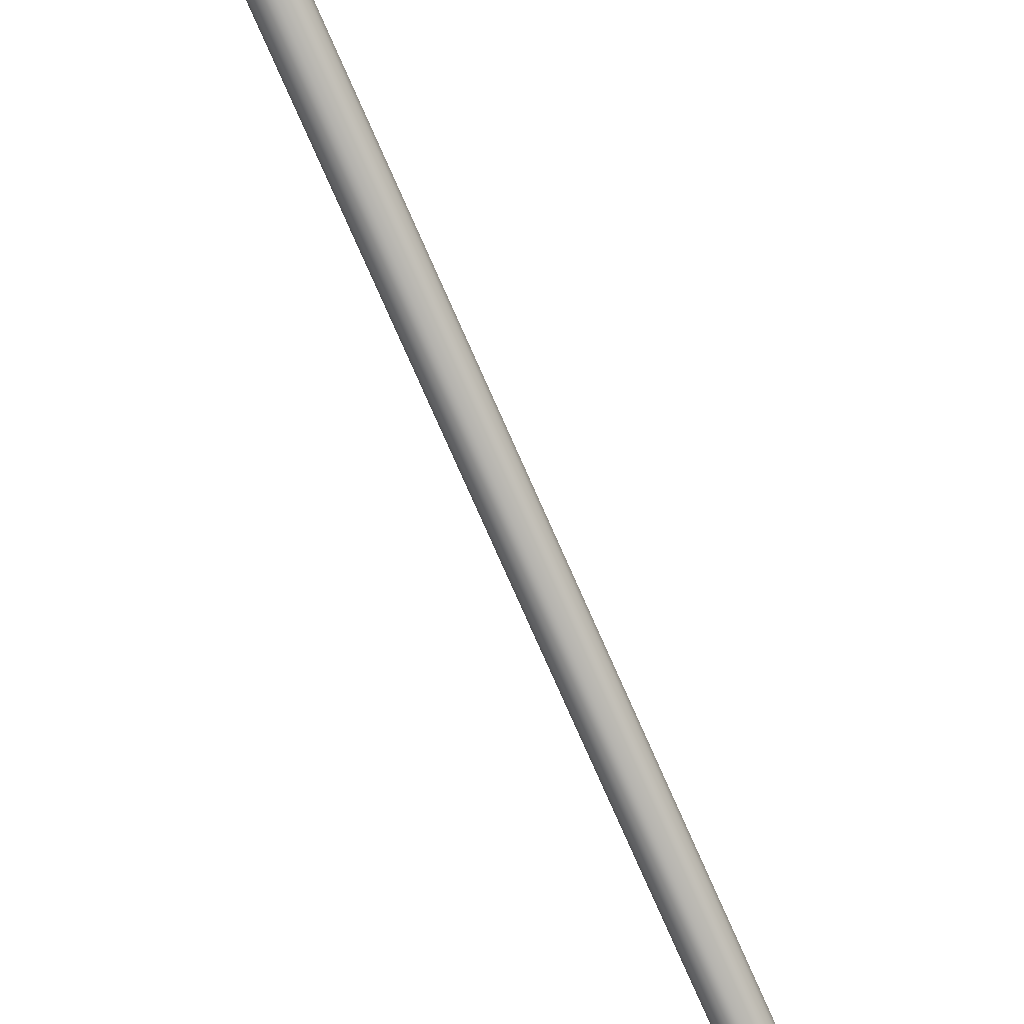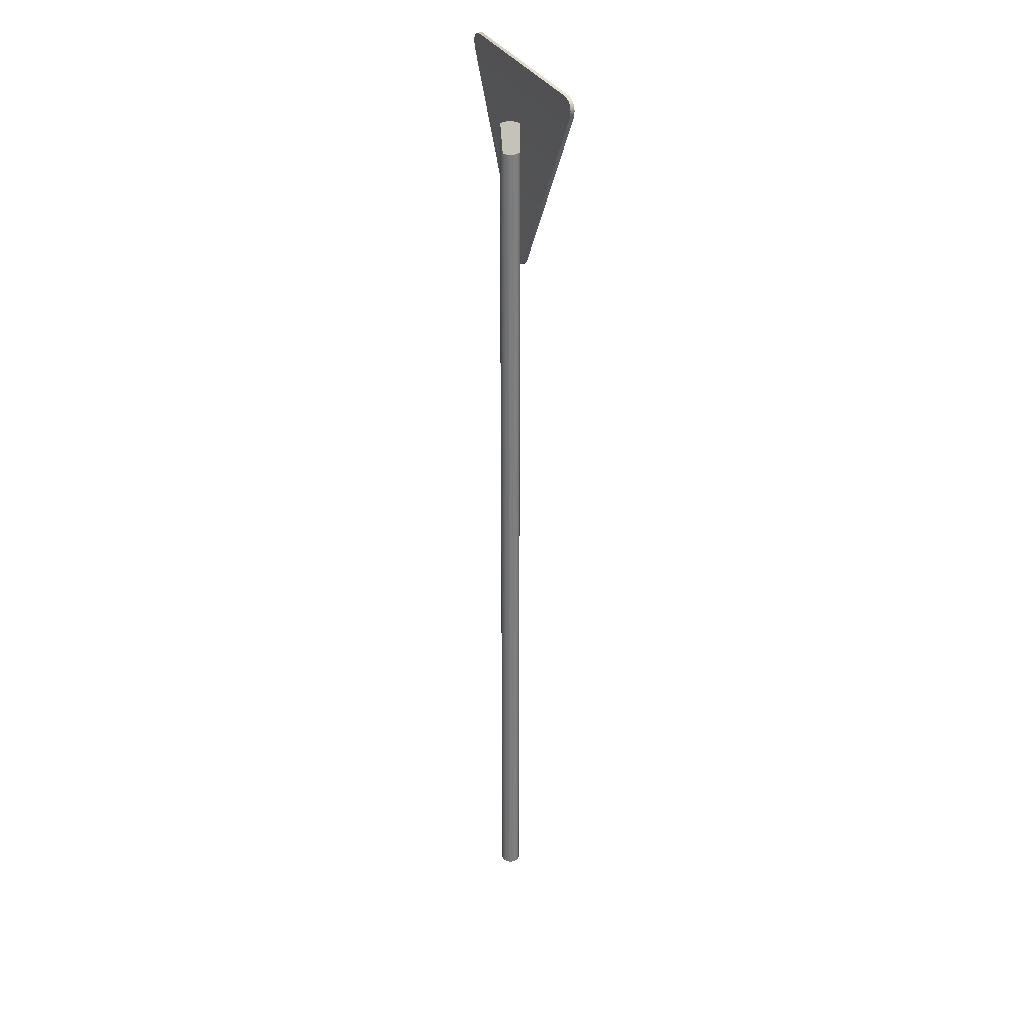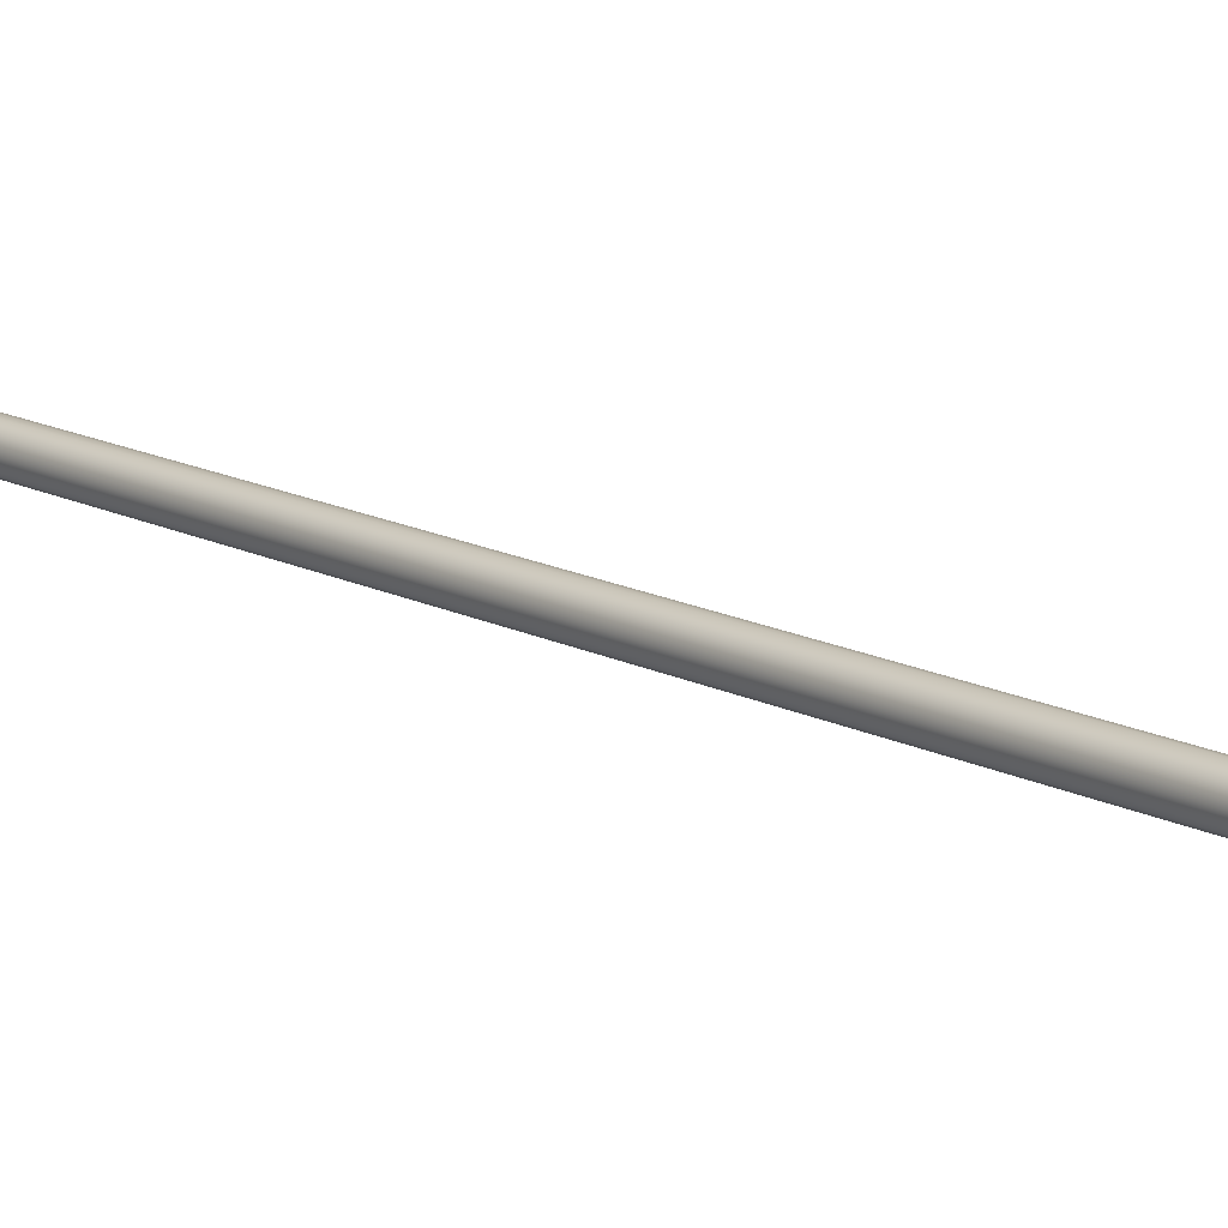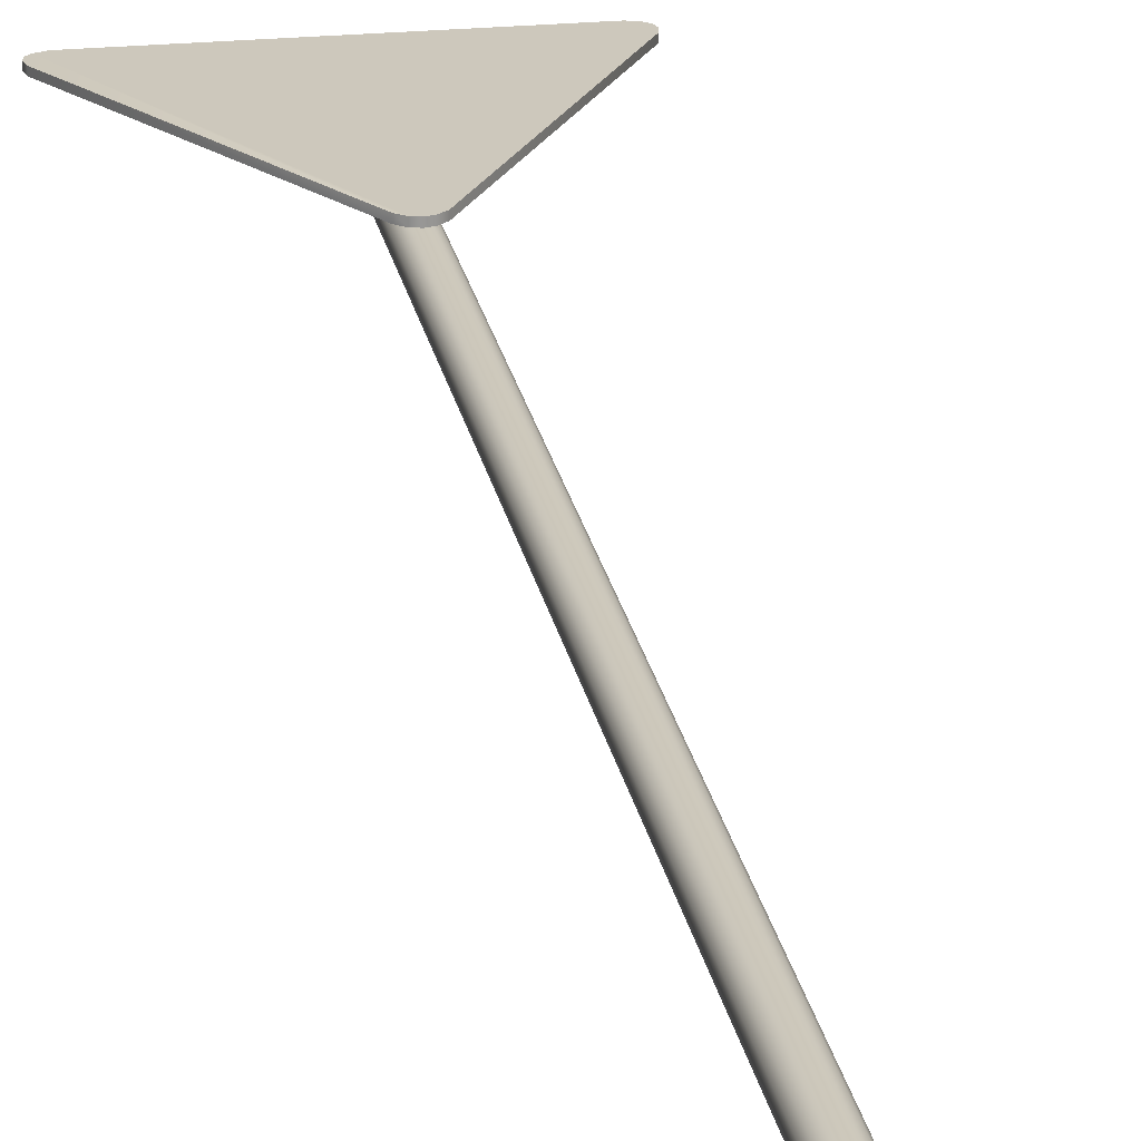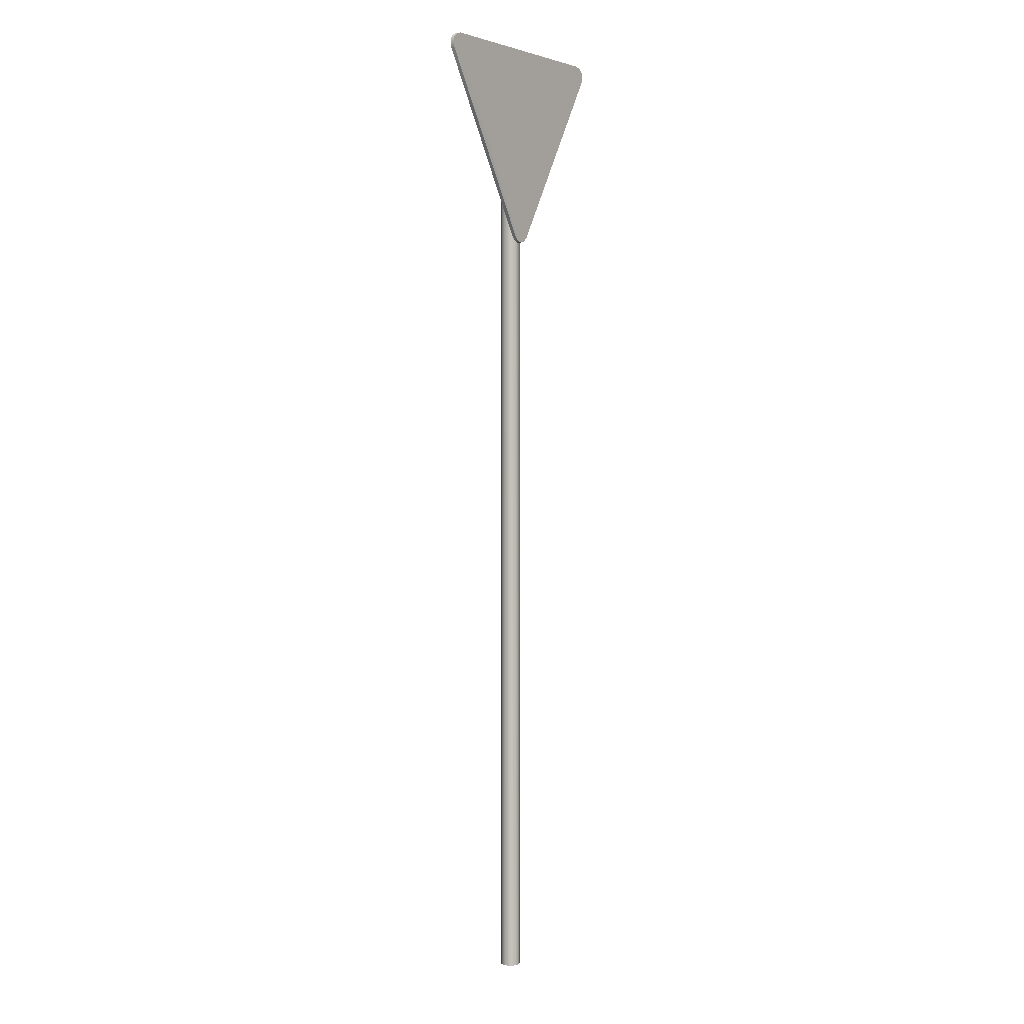
<metadata>
{"format":"obj","ext":"obj","renderer":"f3d","projection":"perspective","resolution":1024,"background":"white","views":[{"elev":-77.3,"azim":23.8,"up":"+Z"},{"elev":31.5,"azim":-112.8,"up":"+Y"},{"elev":12.6,"azim":142.5,"up":"+Z"},{"elev":22.1,"azim":-9.8,"up":"+Z"},{"elev":2.2,"azim":-53.6,"up":"+Y"}]}
</metadata>
<code>
o yield_de_yield_road_sign
v -0.3852 2.893 0.02164
v 0.3622 2.902 0.02164
v 0.383 2.895 0.02164
v 0.3955 2.883 0.02164
v 0.3997 2.866 0.02164
v 0.3955 2.845 0.02164
v 0.01667 2.203 0.02164
v -0.3622 2.902 0.007886
v -0.3955 2.845 0.007886
v 0.03333 2.217 0.007886
v 0.3622 2.902 0.007886
v -0.03333 2.217 0.007886
v -0.03333 2.217 0.02164
v -0.3955 2.845 0.02164
v -0.01667 2.203 0.007886
v -0.01667 2.203 0.02164
v 0.01667 2.203 0.007886
v -0 2.198 0.02164
v -0 2.198 0.007886
v 0.03333 2.217 0.02164
v -0.3997 2.866 0.02164
v -0.3997 2.866 0.007886
v -0.3955 2.883 0.02164
v -0.3955 2.883 0.007886
v -0.383 2.895 0.007886
v -0.3622 2.902 0.02164
v 0.383 2.895 0.007886
v 0.3955 2.883 0.007886
v 0.3997 2.866 0.007886
v 0.3955 2.845 0.007886
v 0 -0.5 -0.06107
v 0.0132 -0.5 -0.05844
v 0.0244 2.7 -0.05096
v 0.03188 -0.5 -0.03977
v 0.0345 -0.5 -0.02656
v 0.0345 2.7 -0.02656
v 0.0244 -0.5 -0.002169
v 0.0244 2.7 -0.002169
v 0 -0.5 0.007936
v -0.0132 -0.5 0.00531
v -0.0132 2.609 0.00531
v -0.03188 2.609 -0.01336
v -0.0345 2.609 -0.02656
v -0.03188 2.609 -0.03977
v -0.0244 -0.5 -0.05096
v -0.0244 2.609 -0.05096
v -0.0132 -0.5 -0.05844
v -0.0132 2.609 -0.05844
v 0 2.7 -0.06107
v 0.0132 2.7 -0.05844
v 0.0244 -0.5 -0.05096
v 0.03188 2.7 -0.03977
v 0.03188 -0.5 -0.01336
v 0.03188 2.7 -0.01336
v 0.0132 -0.5 0.00531
v 0.0132 2.7 0.00531
v 0 2.7 0.007936
v -0.0244 -0.5 -0.002169
v -0.0244 2.609 -0.002169
v -0.03188 -0.5 -0.01336
v -0.0345 -0.5 -0.02656
v -0.03188 -0.5 -0.03977
f 1 23 21 14 13 16 18 7 20 6 5 4 3 2 26
f 30 10 17 19 15 12 9 22 24 25 8 11 27 28 29
f 50 49 48 46 44 43 42 59 41 57 56 38 54 36 52 33
f 3 27 11 2
f 19 18 16 15
f 6 30 29 5
f 10 20 7 17
f 6 20 10 30
f 17 7 18 19
f 14 9 12 13
f 1 25 24 23
f 4 28 27 3
f 15 16 13 12
f 23 24 22 21
f 5 29 28 4
f 21 22 9 14
f 11 8 26 2
f 26 8 25 1
f 31 49 50 32
f 32 50 33 51
f 51 33 52 34
f 34 52 36 35
f 35 36 54 53
f 53 54 38 37
f 37 38 56 55
f 55 56 57 39
f 39 57 41 40
f 40 41 59 58
f 58 59 42 60
f 60 42 43 61
f 61 43 44 62
f 62 44 46 45
f 45 46 48 47
f 47 48 49 31

</code>
